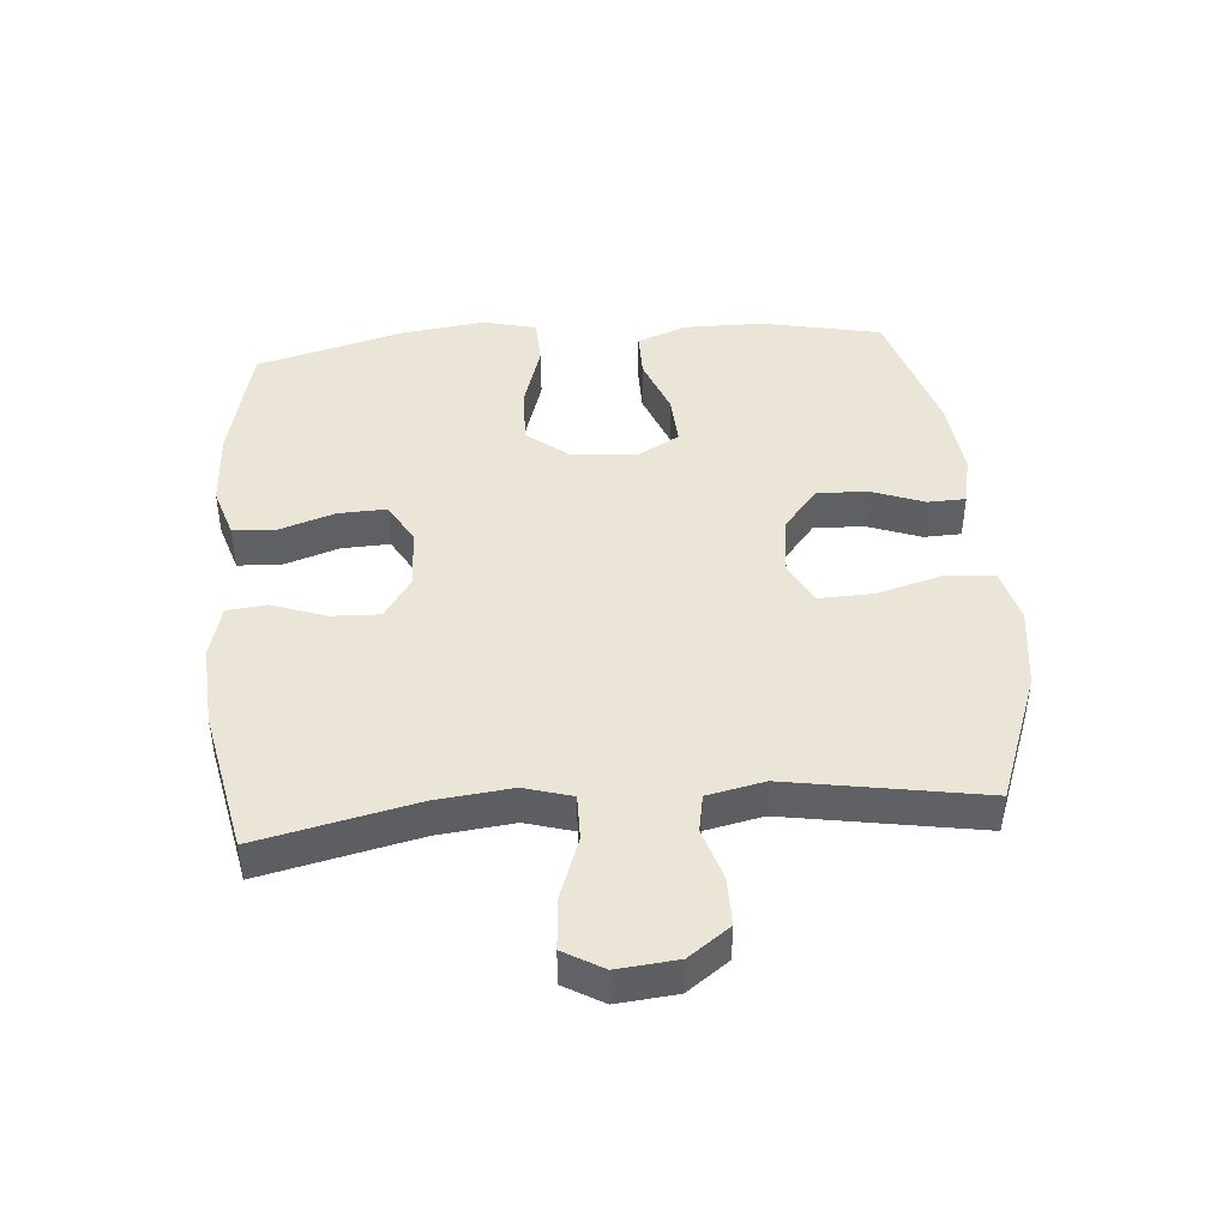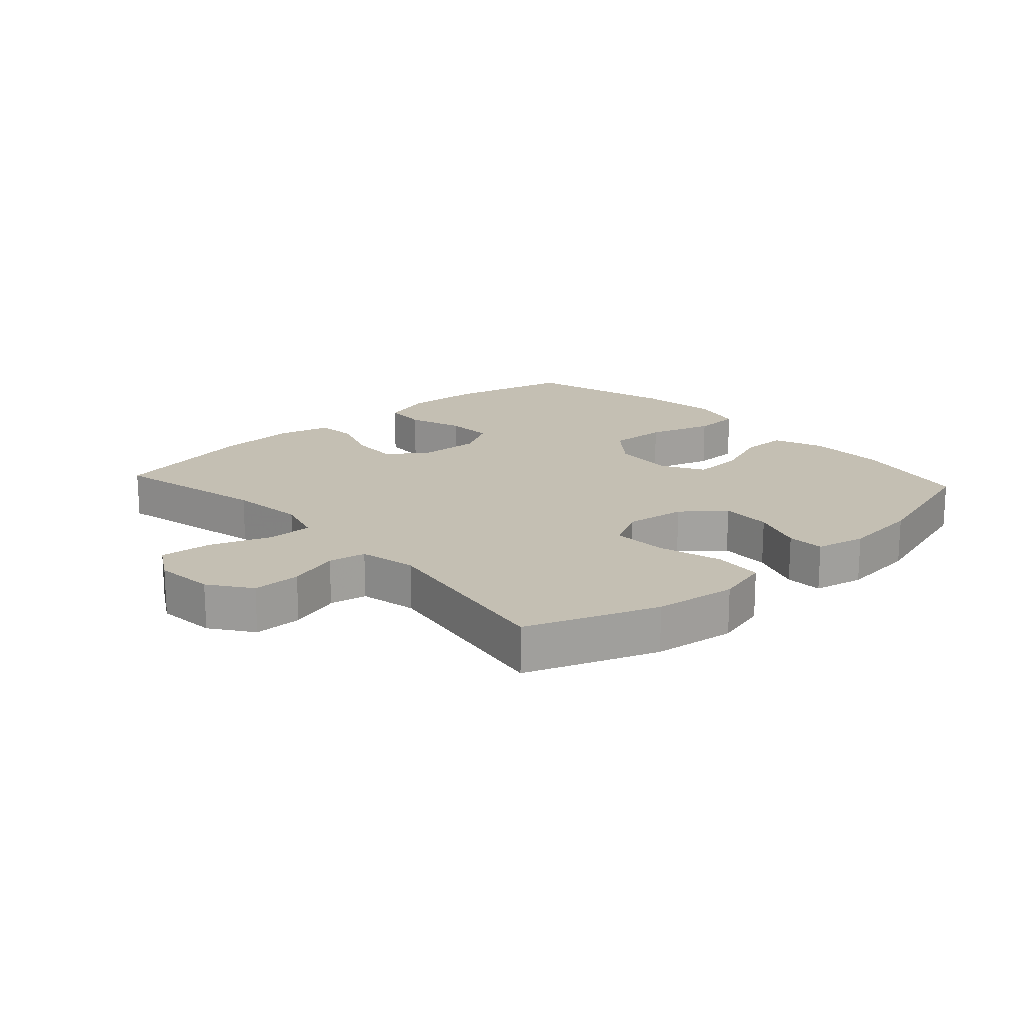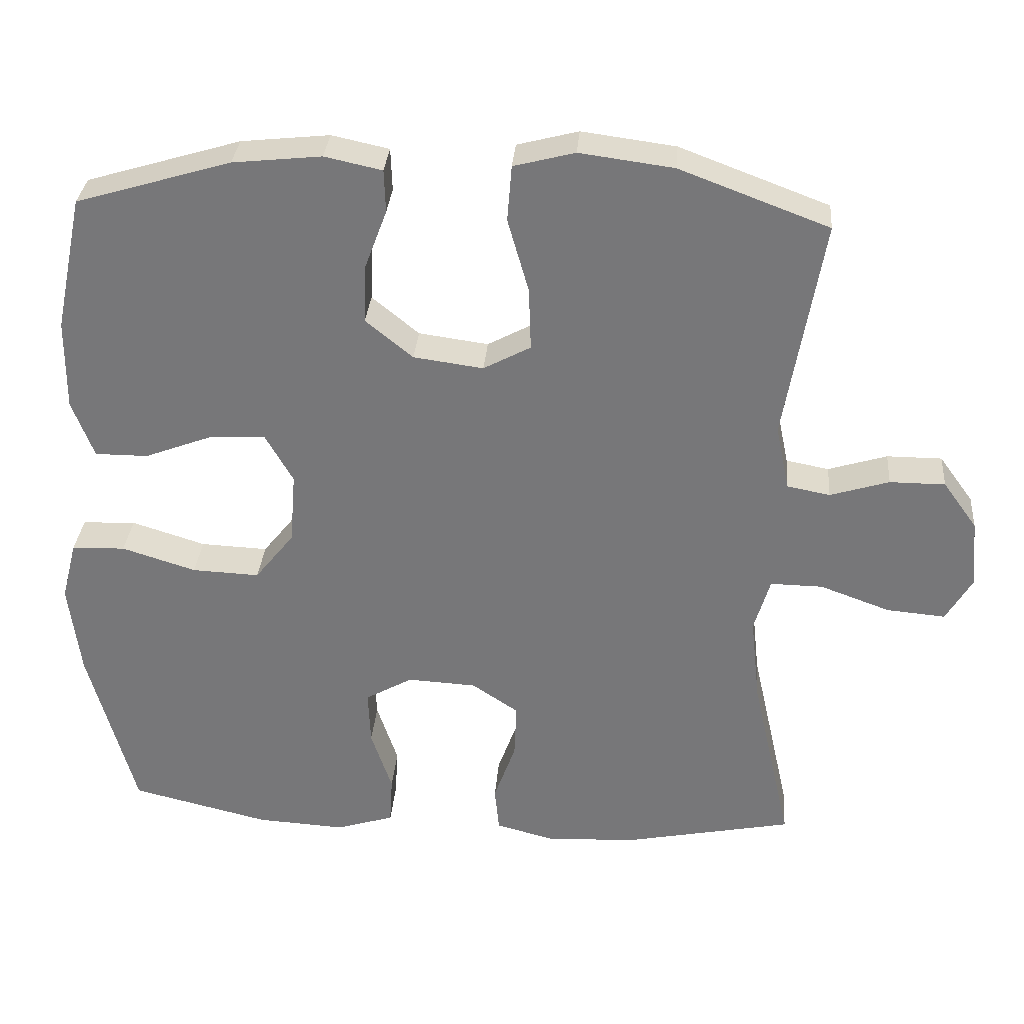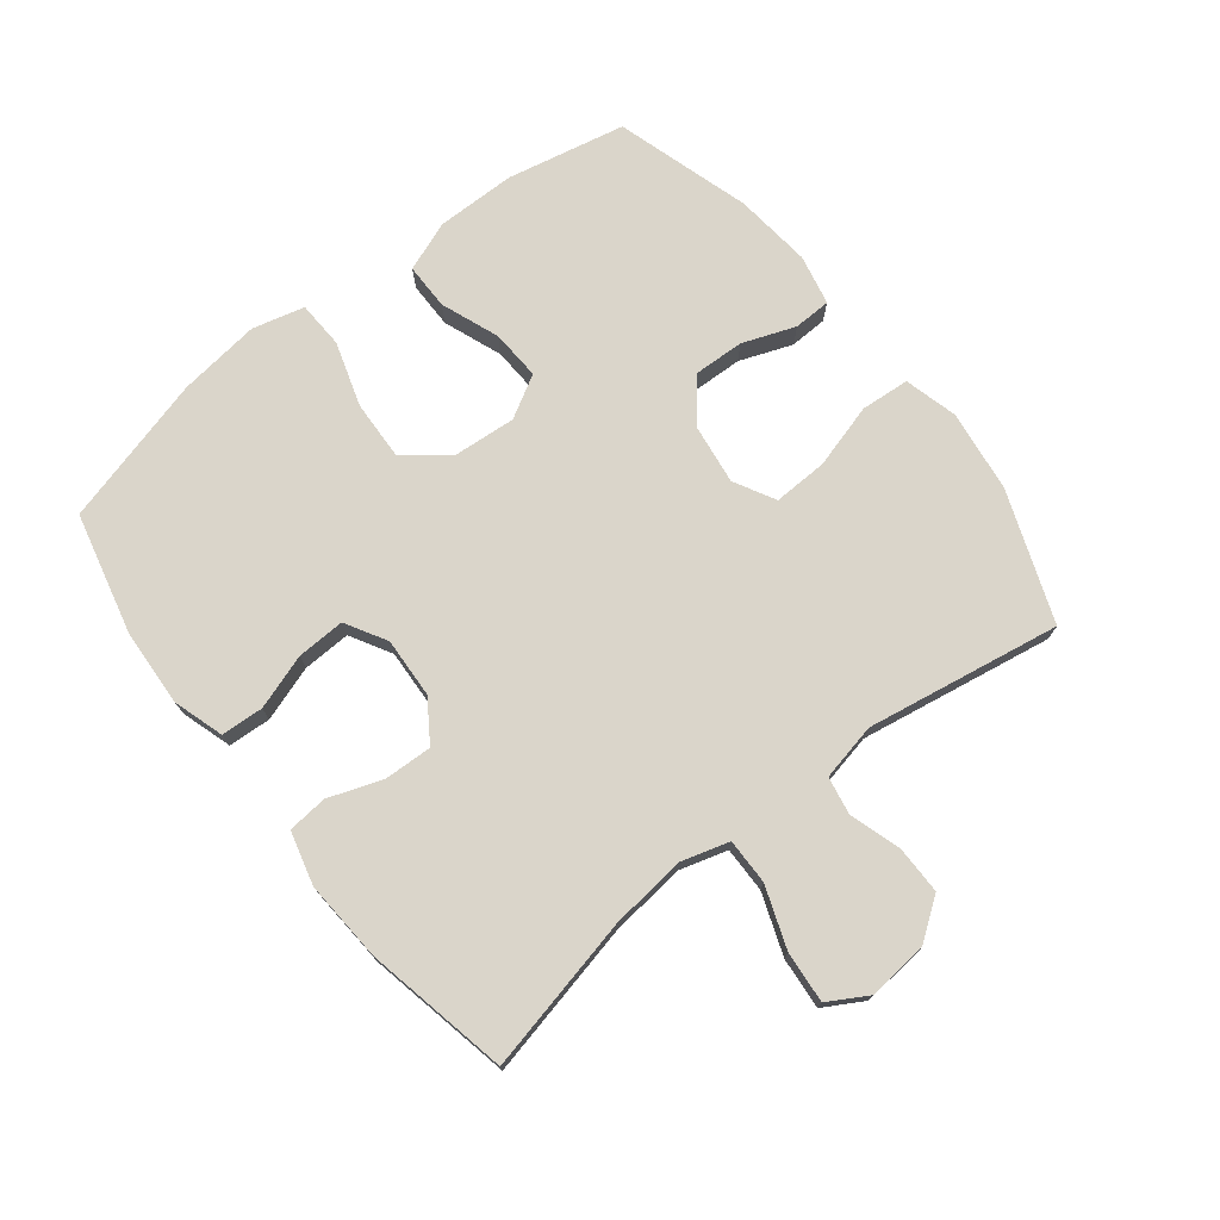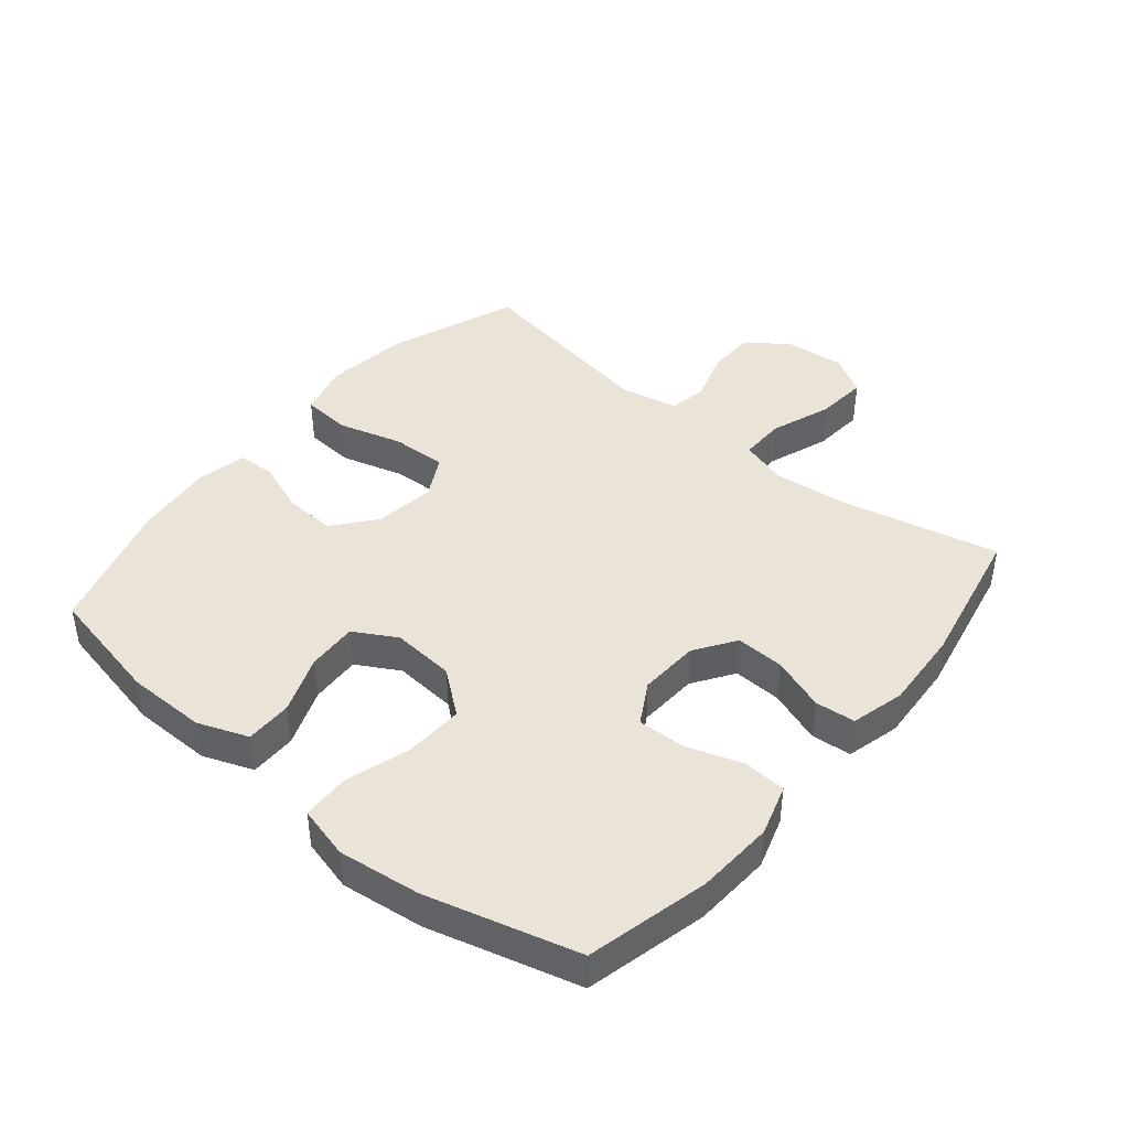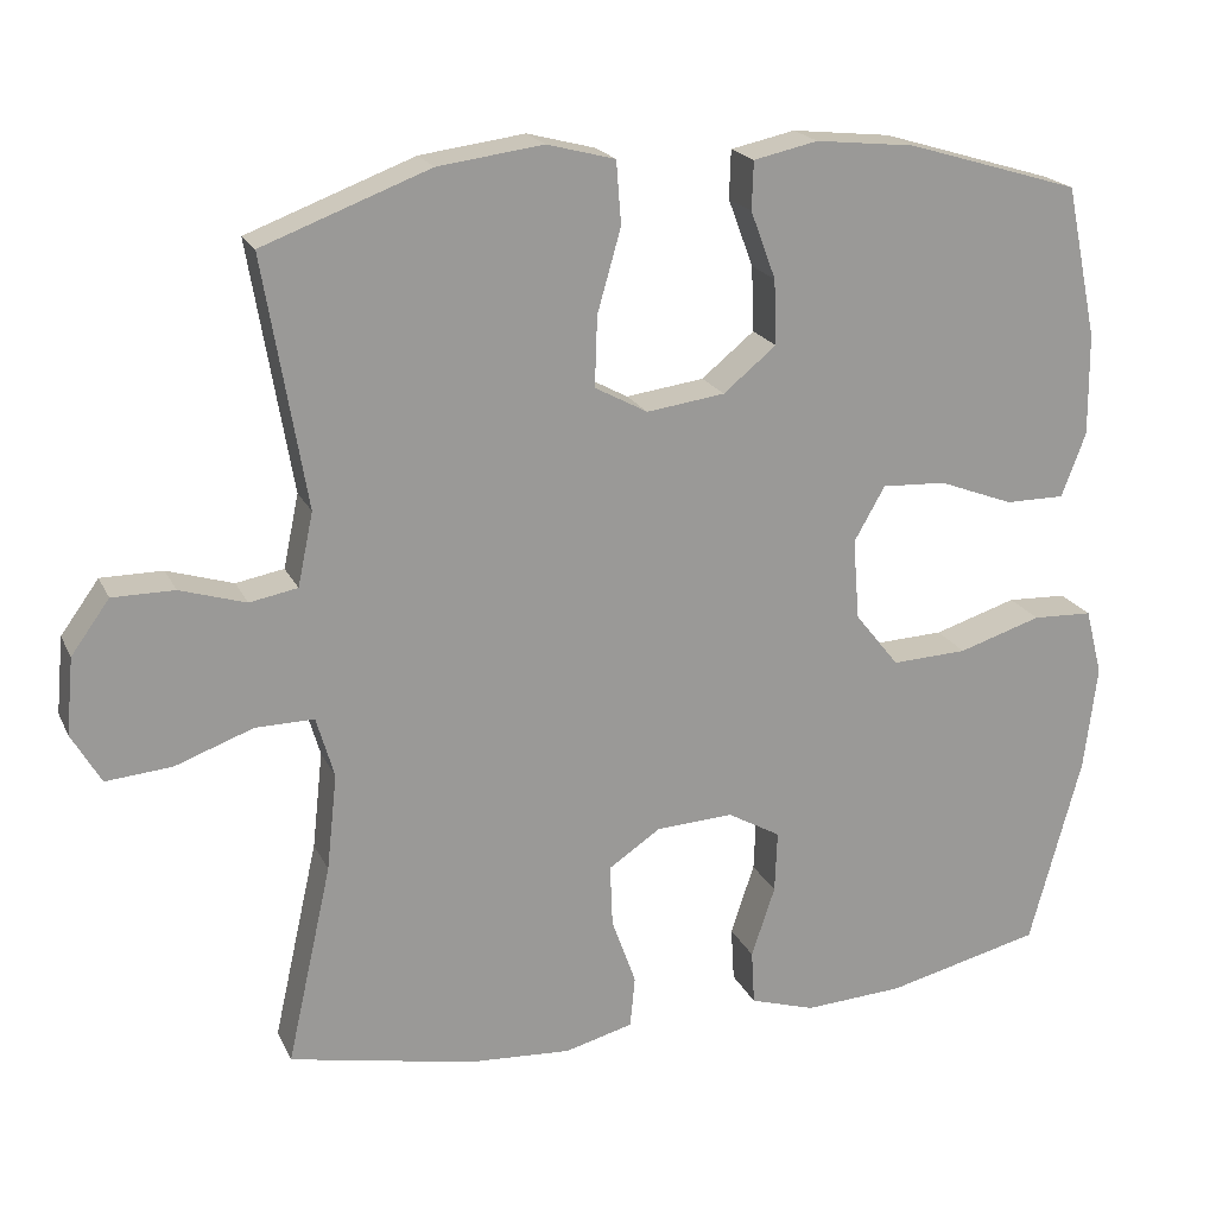
<metadata>
{"format":"obj","ext":"obj","renderer":"f3d","projection":"perspective","resolution":1024,"background":"white","views":[{"elev":44.0,"azim":-94.8,"up":"+Y"},{"elev":17.8,"azim":-42.3,"up":"+Y"},{"elev":32.2,"azim":-175.3,"up":"+Z"},{"elev":74.2,"azim":-128.2,"up":"+Y"},{"elev":42.8,"azim":129.7,"up":"+Y"},{"elev":20.1,"azim":-19.5,"up":"+Z"}]}
</metadata>
<code>
v 0.5 0.07 -0.5
v 0.309 0.07 -0.546
v 0.187 0.07 -0.553
v 0.107 0.07 -0.528
v 0.103 0.07 -0.461
v 0.132 0.07 -0.374
v 0.135 0.07 -0.298
v 0.07 0.07 -0.261
v -0.025 0.07 -0.266
v -0.089 0.07 -0.309
v -0.086 0.07 -0.385
v -0.056 0.07 -0.469
v -0.062 0.07 -0.532
v -0.146 0.07 -0.554
v -0.273 0.07 -0.546
v -0.5 0.07 -0.5
v -0.445 0.07 -0.254
v -0.432 0.07 -0.135
v -0.454 0.07 -0.06
v -0.526 0.07 -0.061
v -0.622 0.07 -0.096
v -0.703 0.07 -0.103
v -0.739 0.07 -0.041
v -0.73 0.07 0.053
v -0.683 0.07 0.118
v -0.607 0.07 0.118
v -0.526 0.07 0.093
v -0.467 0.07 0.104
v -0.448 0.07 0.194
v -0.5 0.07 0.5
v -0.295 0.07 0.577
v -0.166 0.07 0.594
v -0.082 0.07 0.572
v -0.076 0.07 0.495
v -0.105 0.07 0.393
v -0.108 0.07 0.307
v -0.043 0.07 0.272
v 0.053 0.07 0.285
v 0.118 0.07 0.338
v 0.115 0.07 0.418
v 0.084 0.07 0.501
v 0.086 0.07 0.56
v 0.165 0.07 0.577
v 0.287 0.07 0.564
v 0.5 0.07 0.5
v 0.539 0.07 0.313
v 0.54 0.07 0.188
v 0.51 0.07 0.109
v 0.437 0.07 0.109
v 0.345 0.07 0.144
v 0.266 0.07 0.148
v 0.228 0.07 0.081
v 0.236 0.07 -0.018
v 0.29 0.07 -0.086
v 0.383 0.07 -0.082
v 0.485 0.07 -0.05
v 0.559 0.07 -0.053
v 0.58 0.07 -0.135
v 0.564 0.07 -0.264
v 0.5 0 -0.5
v 0.309 0 -0.546
v 0.187 0 -0.553
v 0.107 0 -0.528
v 0.103 0 -0.461
v 0.132 0 -0.374
v 0.135 0 -0.298
v 0.07 0 -0.261
v -0.025 0 -0.266
v -0.089 0 -0.309
v -0.086 0 -0.385
v -0.056 0 -0.469
v -0.062 0 -0.532
v -0.146 0 -0.554
v -0.273 0 -0.546
v -0.5 0 -0.5
v -0.445 0 -0.254
v -0.432 0 -0.135
v -0.454 0 -0.06
v -0.526 0 -0.061
v -0.622 0 -0.096
v -0.703 0 -0.103
v -0.739 0 -0.041
v -0.73 0 0.053
v -0.683 0 0.118
v -0.607 0 0.118
v -0.526 0 0.093
v -0.467 0 0.104
v -0.448 0 0.194
v -0.5 0 0.5
v -0.295 0 0.577
v -0.166 0 0.594
v -0.082 0 0.572
v -0.076 0 0.495
v -0.105 0 0.393
v -0.108 0 0.307
v -0.043 0 0.272
v 0.053 0 0.285
v 0.118 0 0.338
v 0.115 0 0.418
v 0.084 0 0.501
v 0.086 0 0.56
v 0.165 0 0.577
v 0.287 0 0.564
v 0.5 0 0.5
v 0.539 0 0.313
v 0.54 0 0.188
v 0.51 0 0.109
v 0.437 0 0.109
v 0.345 0 0.144
v 0.266 0 0.148
v 0.228 0 0.081
v 0.236 0 -0.018
v 0.29 0 -0.086
v 0.383 0 -0.082
v 0.485 0 -0.05
v 0.559 0 -0.053
v 0.58 0 -0.135
v 0.564 0 -0.264
f 55 56 57 58
f 54 55 58 59
f 47 48 49 50
f 47 50 51
f 46 47 51
f 45 46 51
f 44 45 51
f 43 44 51 52
f 40 41 42 43
f 39 40 43 52
f 32 33 34 35
f 32 35 36
f 29 30 31 32
f 28 29 32 36
f 24 25 26 27
f 24 27 28
f 23 24 28
f 20 21 22 23
f 19 20 23 28
f 18 19 28 36
f 14 15 16 17
f 11 12 13 14
f 10 11 14 17
f 9 10 17 18
f 3 4 5 6
f 3 6 7
f 2 3 7
f 54 59 1 2
f 53 54 2 7
f 38 39 52 53
f 37 38 53 7
f 36 37 7 8
f 8 9 18 36
f 117 116 115 114
f 118 117 114 113
f 109 108 107 106
f 110 109 106
f 110 106 105
f 110 105 104
f 110 104 103
f 111 110 103 102
f 102 101 100 99
f 111 102 99 98
f 94 93 92 91
f 95 94 91
f 91 90 89 88
f 95 91 88 87
f 86 85 84 83
f 87 86 83
f 87 83 82
f 82 81 80 79
f 87 82 79 78
f 95 87 78 77
f 76 75 74 73
f 73 72 71 70
f 76 73 70 69
f 77 76 69 68
f 65 64 63 62
f 66 65 62
f 66 62 61
f 61 60 118 113
f 66 61 113 112
f 112 111 98 97
f 66 112 97 96
f 67 66 96 95
f 95 77 68 67
f 1 60 61 2
f 2 61 62 3
f 3 62 63 4
f 4 63 64 5
f 5 64 65 6
f 6 65 66 7
f 7 66 67 8
f 8 67 68 9
f 9 68 69 10
f 10 69 70 11
f 11 70 71 12
f 12 71 72 13
f 13 72 73 14
f 14 73 74 15
f 15 74 75 16
f 16 75 76 17
f 17 76 77 18
f 18 77 78 19
f 19 78 79 20
f 20 79 80 21
f 21 80 81 22
f 22 81 82 23
f 23 82 83 24
f 24 83 84 25
f 25 84 85 26
f 26 85 86 27
f 27 86 87 28
f 28 87 88 29
f 29 88 89 30
f 30 89 90 31
f 31 90 91 32
f 32 91 92 33
f 33 92 93 34
f 34 93 94 35
f 35 94 95 36
f 36 95 96 37
f 37 96 97 38
f 38 97 98 39
f 39 98 99 40
f 40 99 100 41
f 41 100 101 42
f 42 101 102 43
f 43 102 103 44
f 44 103 104 45
f 45 104 105 46
f 46 105 106 47
f 47 106 107 48
f 48 107 108 49
f 49 108 109 50
f 50 109 110 51
f 51 110 111 52
f 52 111 112 53
f 53 112 113 54
f 54 113 114 55
f 55 114 115 56
f 56 115 116 57
f 57 116 117 58
f 58 117 118 59
f 59 118 60 1

</code>
